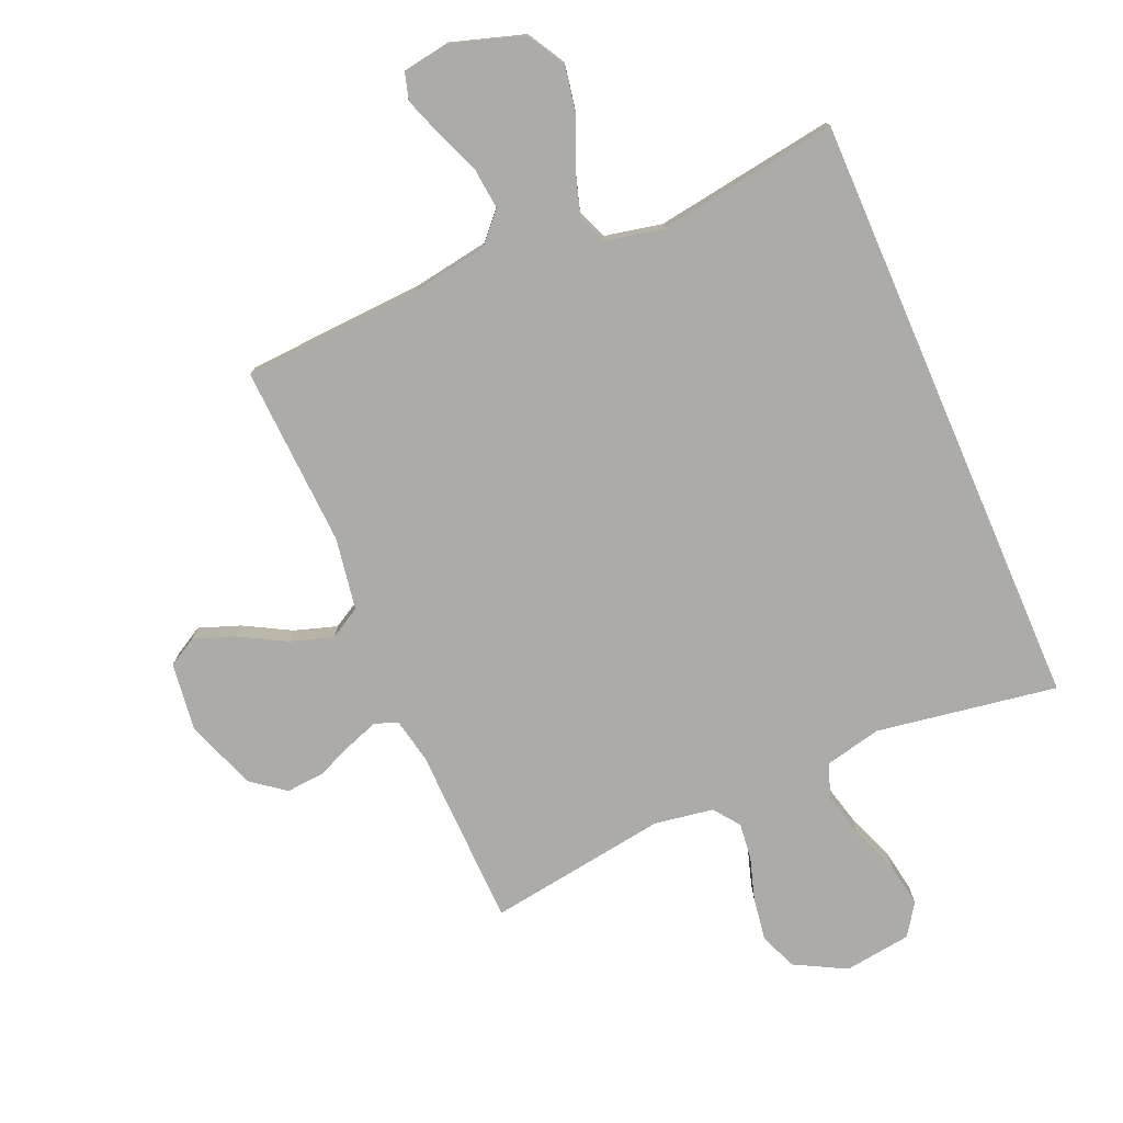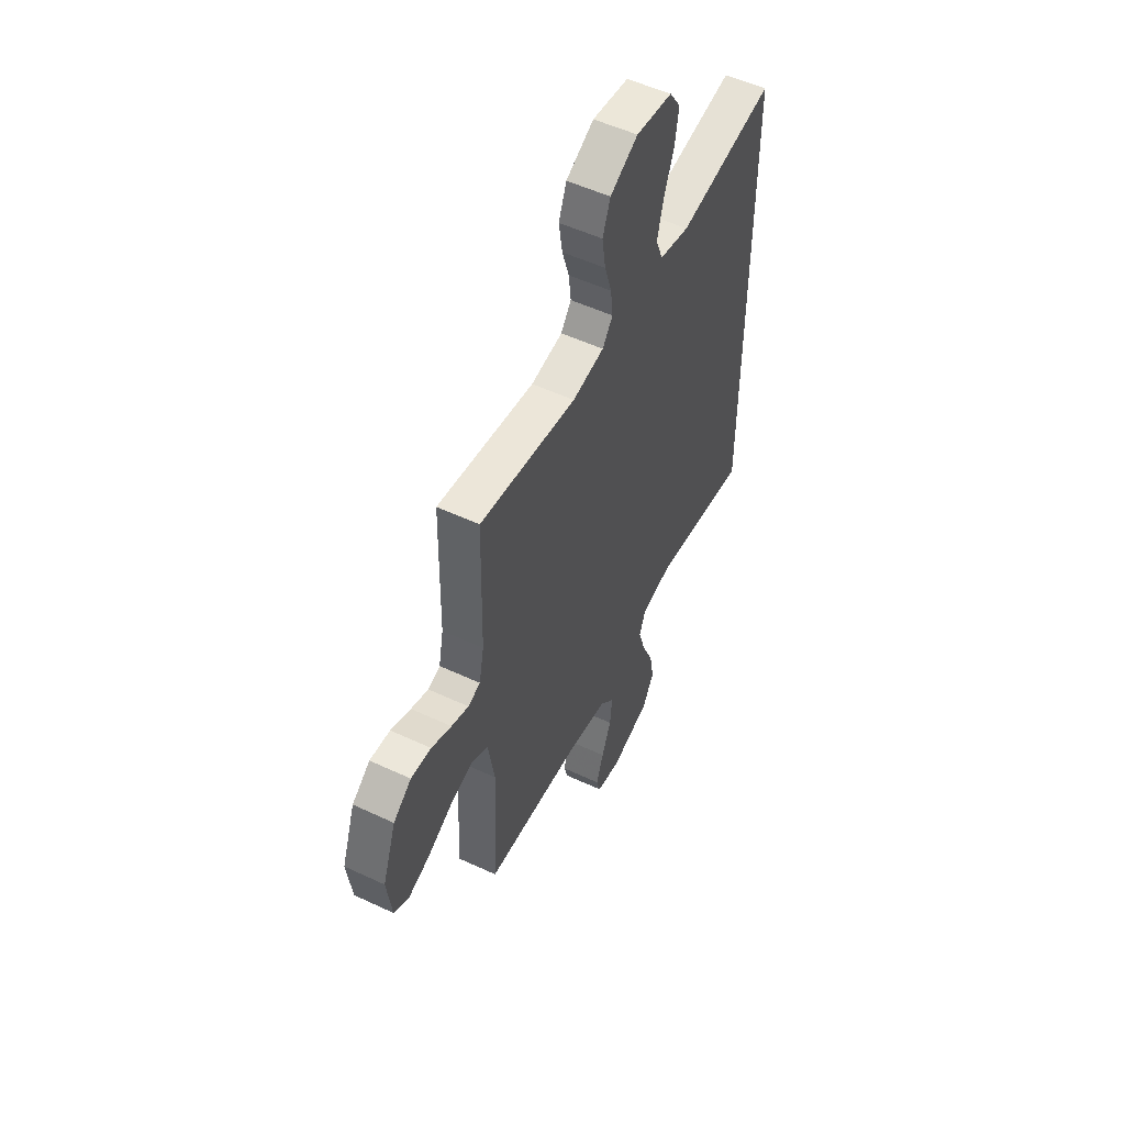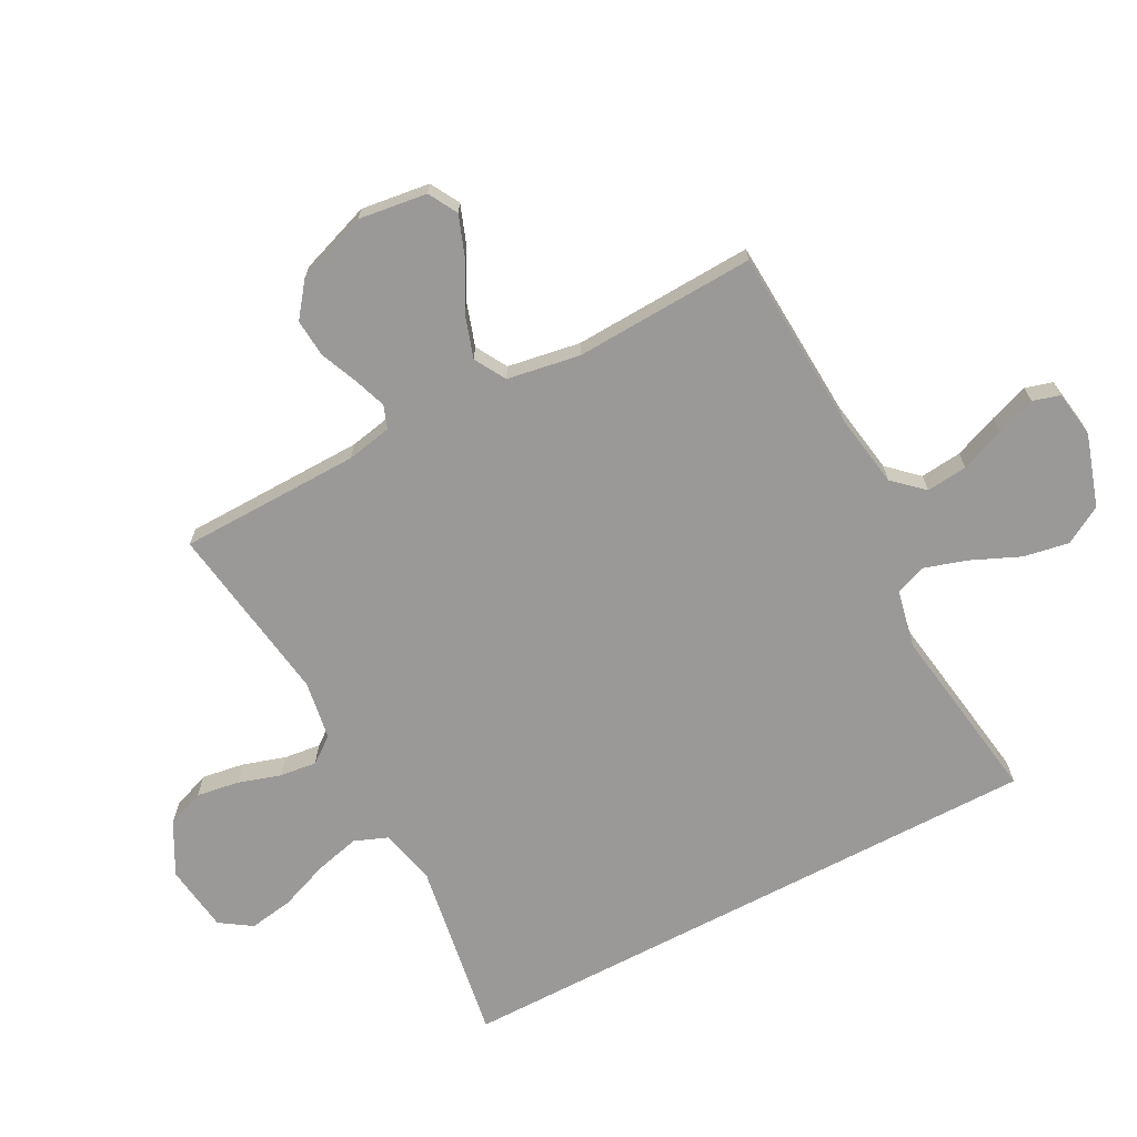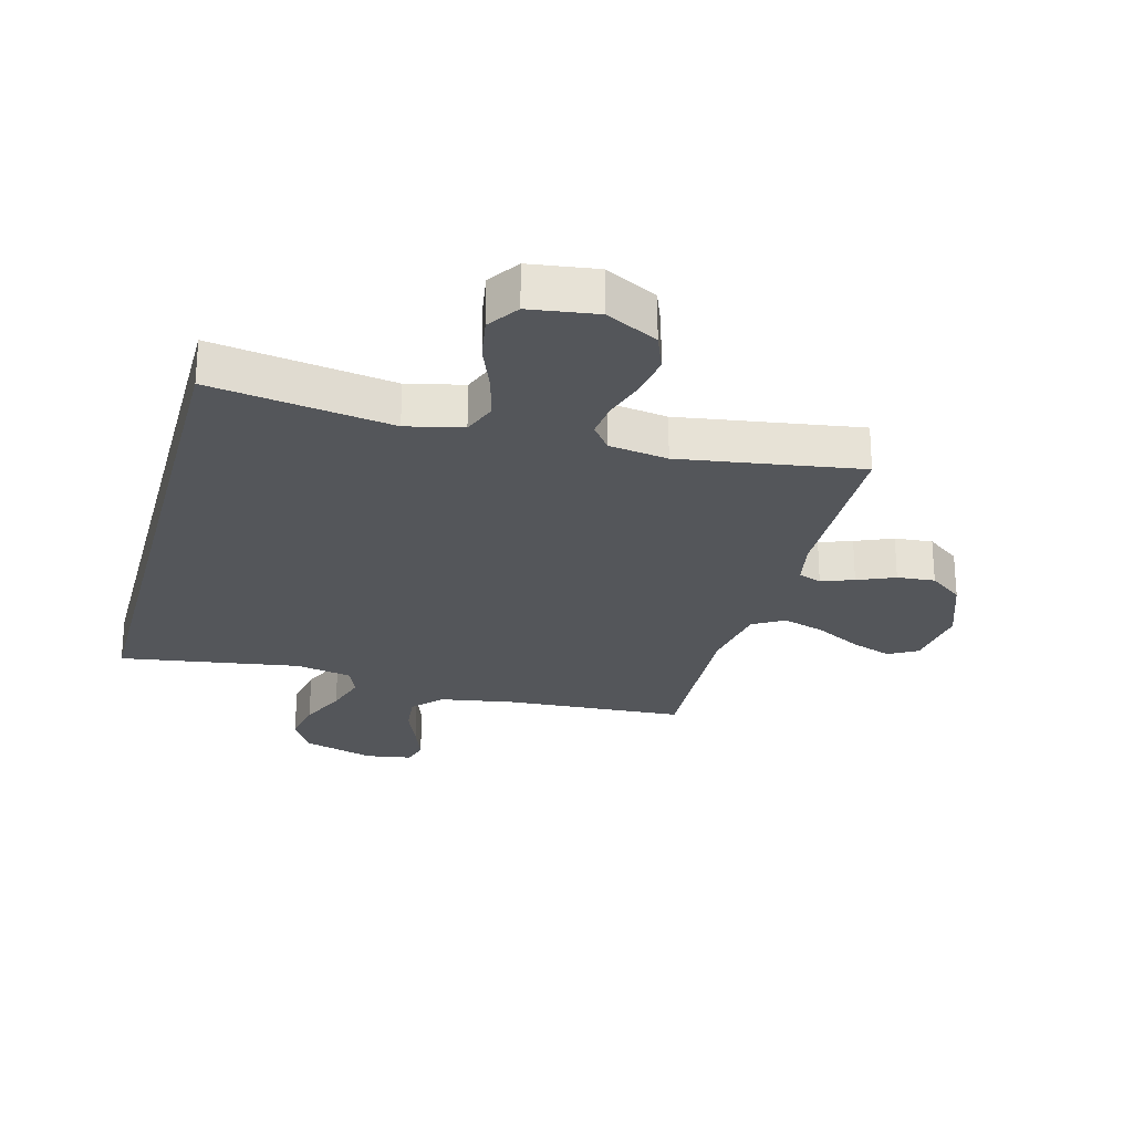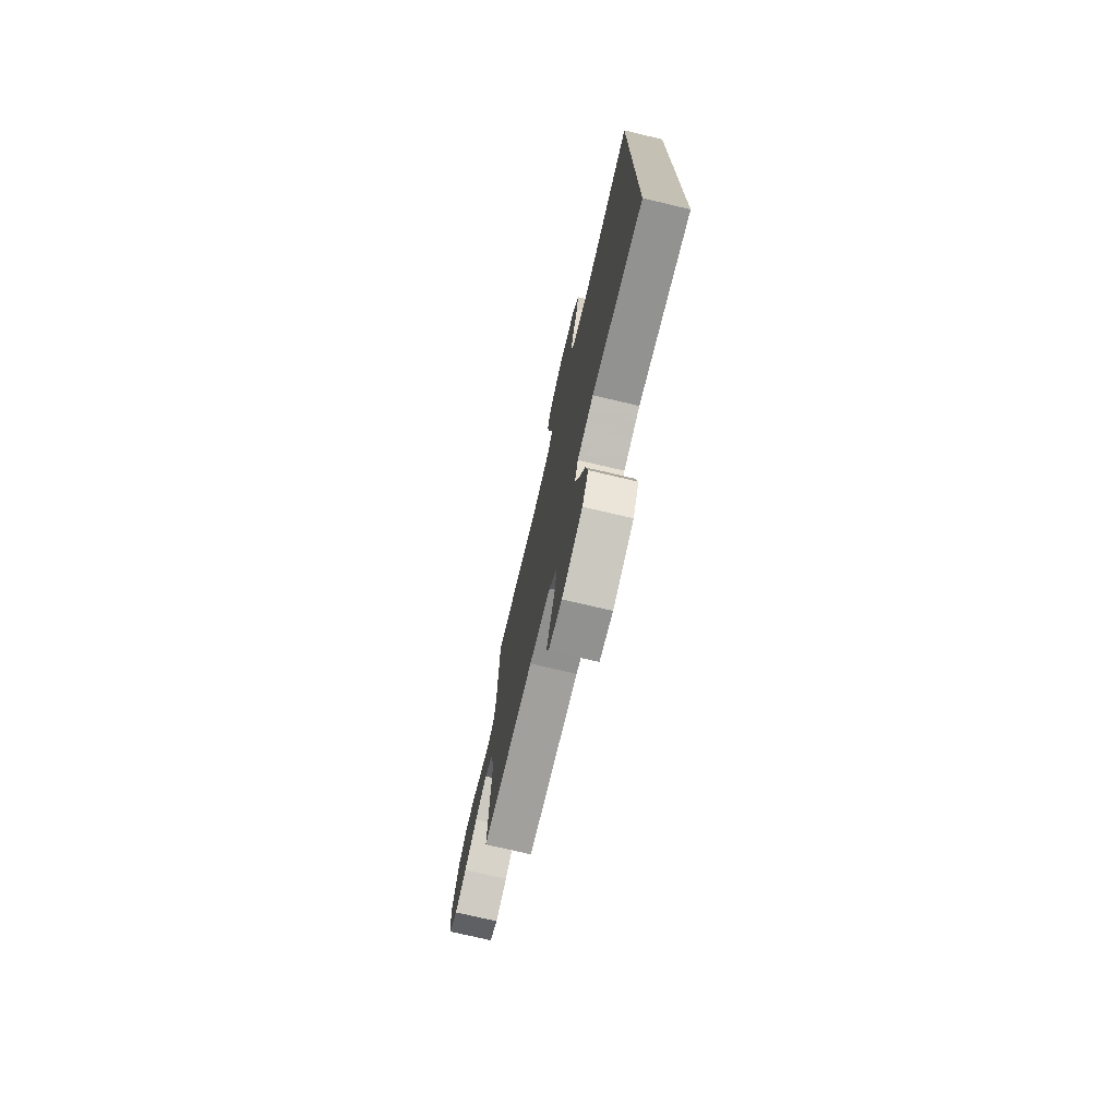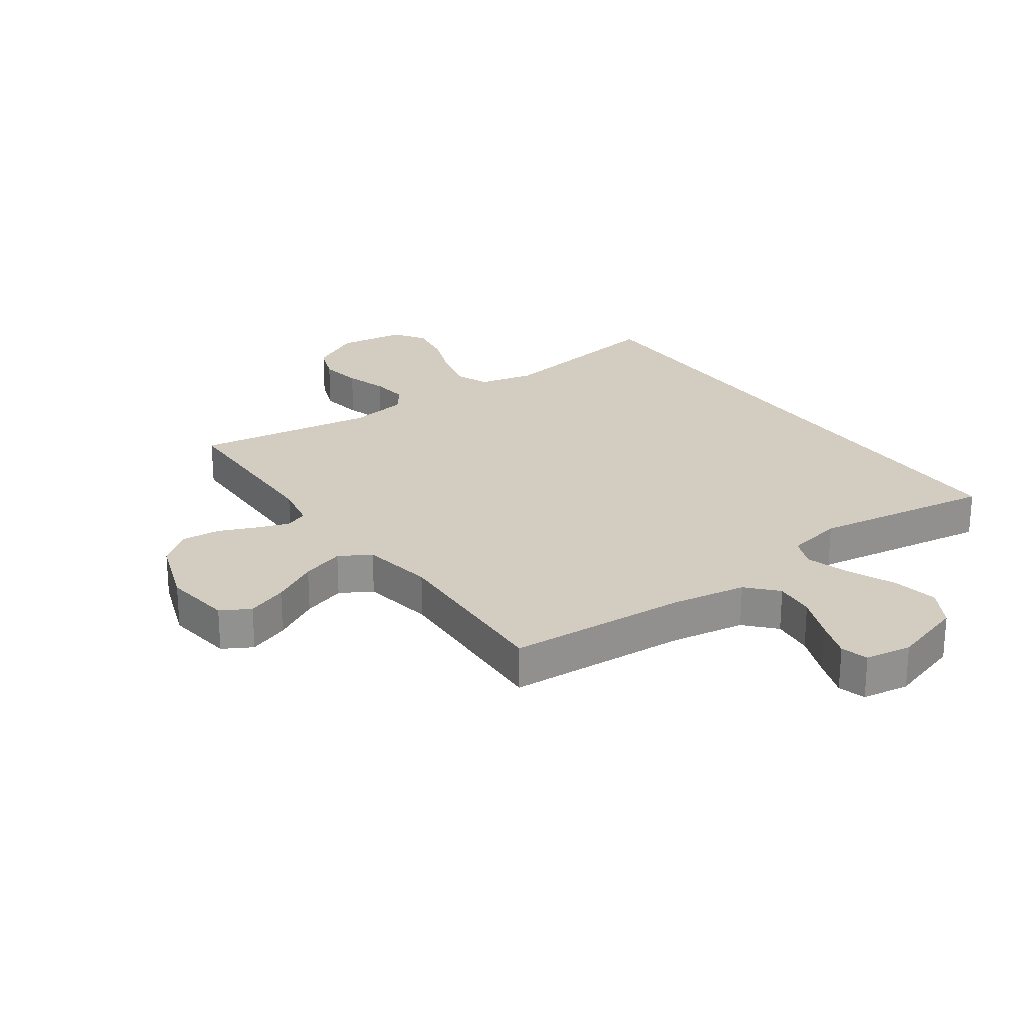
<metadata>
{"format":"obj","ext":"obj","renderer":"f3d","projection":"perspective","resolution":1024,"background":"white","views":[{"elev":-76.5,"azim":-156.6,"up":"+Y"},{"elev":53.4,"azim":116.6,"up":"+Z"},{"elev":-69.0,"azim":117.8,"up":"+Y"},{"elev":-25.3,"azim":-14.8,"up":"+Y"},{"elev":-74.8,"azim":-103.2,"up":"+Z"},{"elev":24.5,"azim":144.7,"up":"+Y"}]}
</metadata>
<code>
v -0.5 0.07 0.502
v -0.2 0.07 0.453
v -0.107 0.07 0.474
v -0.085 0.07 0.53
v -0.104 0.07 0.605
v -0.135 0.07 0.686
v -0.147 0.07 0.759
v -0.112 0.07 0.811
v 0 0.07 0.826
v 0.086 0.07 0.78
v 0.11 0.07 0.717
v 0.099 0.07 0.646
v 0.077 0.07 0.576
v 0.07 0.07 0.515
v 0.102 0.07 0.472
v 0.2 0.07 0.456
v 0.5 0.07 0.5
v 0.506 0.07 0.2
v 0.521 0.07 0.125
v 0.559 0.07 0.111
v 0.613 0.07 0.13
v 0.675 0.07 0.156
v 0.738 0.07 0.161
v 0.794 0.07 0.118
v 0.836 0.07 0
v 0.821 0.07 -0.113
v 0.773 0.07 -0.14
v 0.705 0.07 -0.115
v 0.629 0.07 -0.073
v 0.558 0.07 -0.05
v 0.506 0.07 -0.08
v 0.486 0.07 -0.2
v 0.5 0.07 -0.5
v 0.2 0.07 -0.517
v 0.076 0.07 -0.537
v 0.031 0.07 -0.586
v 0.038 0.07 -0.654
v 0.067 0.07 -0.727
v 0.09 0.07 -0.792
v 0.077 0.07 -0.837
v 0 0.07 -0.849
v -0.12 0.07 -0.811
v -0.156 0.07 -0.748
v -0.142 0.07 -0.672
v -0.107 0.07 -0.592
v -0.085 0.07 -0.521
v -0.105 0.07 -0.471
v -0.2 0.07 -0.451
v -0.5 0.07 -0.496
v -0.5 0 0.502
v -0.2 0 0.453
v -0.107 0 0.474
v -0.085 0 0.53
v -0.104 0 0.605
v -0.135 0 0.686
v -0.147 0 0.759
v -0.112 0 0.811
v 0 0 0.826
v 0.086 0 0.78
v 0.11 0 0.717
v 0.099 0 0.646
v 0.077 0 0.576
v 0.07 0 0.515
v 0.102 0 0.472
v 0.2 0 0.456
v 0.5 0 0.5
v 0.506 0 0.2
v 0.521 0 0.125
v 0.559 0 0.111
v 0.613 0 0.13
v 0.675 0 0.156
v 0.738 0 0.161
v 0.794 0 0.118
v 0.836 0 0
v 0.821 0 -0.113
v 0.773 0 -0.14
v 0.705 0 -0.115
v 0.629 0 -0.073
v 0.558 0 -0.05
v 0.506 0 -0.08
v 0.486 0 -0.2
v 0.5 0 -0.5
v 0.2 0 -0.517
v 0.076 0 -0.537
v 0.031 0 -0.586
v 0.038 0 -0.654
v 0.067 0 -0.727
v 0.09 0 -0.792
v 0.077 0 -0.837
v 0 0 -0.849
v -0.12 0 -0.811
v -0.156 0 -0.748
v -0.142 0 -0.672
v -0.107 0 -0.592
v -0.085 0 -0.521
v -0.105 0 -0.471
v -0.2 0 -0.451
v -0.5 0 -0.496
f 48 49 1 2
f 47 48 2 3
f 46 47 3 4
f 43 44 45
f 42 43 45
f 41 42 45
f 40 41 45
f 39 40 45
f 38 39 45
f 37 38 45
f 36 37 45 46
f 35 36 46 4
f 32 33 34
f 34 35 4
f 32 34 4
f 31 32 4
f 27 28 29
f 26 27 29
f 25 26 29
f 24 25 29
f 23 24 29
f 22 23 29
f 21 22 29
f 20 21 29 30
f 19 20 30 31
f 16 17 18
f 18 19 31
f 16 18 31
f 15 16 31
f 11 12 13
f 10 11 13
f 9 10 13
f 8 9 13
f 7 8 13
f 6 7 13
f 5 6 13
f 5 13 14
f 14 15 31
f 5 14 31
f 4 5 31
f 51 50 98 97
f 52 51 97 96
f 53 52 96 95
f 94 93 92
f 94 92 91
f 94 91 90
f 94 90 89
f 94 89 88
f 94 88 87
f 94 87 86
f 95 94 86 85
f 53 95 85 84
f 83 82 81
f 53 84 83
f 53 83 81
f 53 81 80
f 78 77 76
f 78 76 75
f 78 75 74
f 78 74 73
f 78 73 72
f 78 72 71
f 78 71 70
f 79 78 70 69
f 80 79 69 68
f 67 66 65
f 80 68 67
f 80 67 65
f 80 65 64
f 62 61 60
f 62 60 59
f 62 59 58
f 62 58 57
f 62 57 56
f 62 56 55
f 62 55 54
f 63 62 54
f 80 64 63
f 80 63 54
f 80 54 53
f 1 50 51 2
f 2 51 52 3
f 3 52 53 4
f 4 53 54 5
f 5 54 55 6
f 6 55 56 7
f 7 56 57 8
f 8 57 58 9
f 9 58 59 10
f 10 59 60 11
f 11 60 61 12
f 12 61 62 13
f 13 62 63 14
f 14 63 64 15
f 15 64 65 16
f 16 65 66 17
f 17 66 67 18
f 18 67 68 19
f 19 68 69 20
f 20 69 70 21
f 21 70 71 22
f 22 71 72 23
f 23 72 73 24
f 24 73 74 25
f 25 74 75 26
f 26 75 76 27
f 27 76 77 28
f 28 77 78 29
f 29 78 79 30
f 30 79 80 31
f 31 80 81 32
f 32 81 82 33
f 33 82 83 34
f 34 83 84 35
f 35 84 85 36
f 36 85 86 37
f 37 86 87 38
f 38 87 88 39
f 39 88 89 40
f 40 89 90 41
f 41 90 91 42
f 42 91 92 43
f 43 92 93 44
f 44 93 94 45
f 45 94 95 46
f 46 95 96 47
f 47 96 97 48
f 48 97 98 49
f 49 98 50 1

</code>
